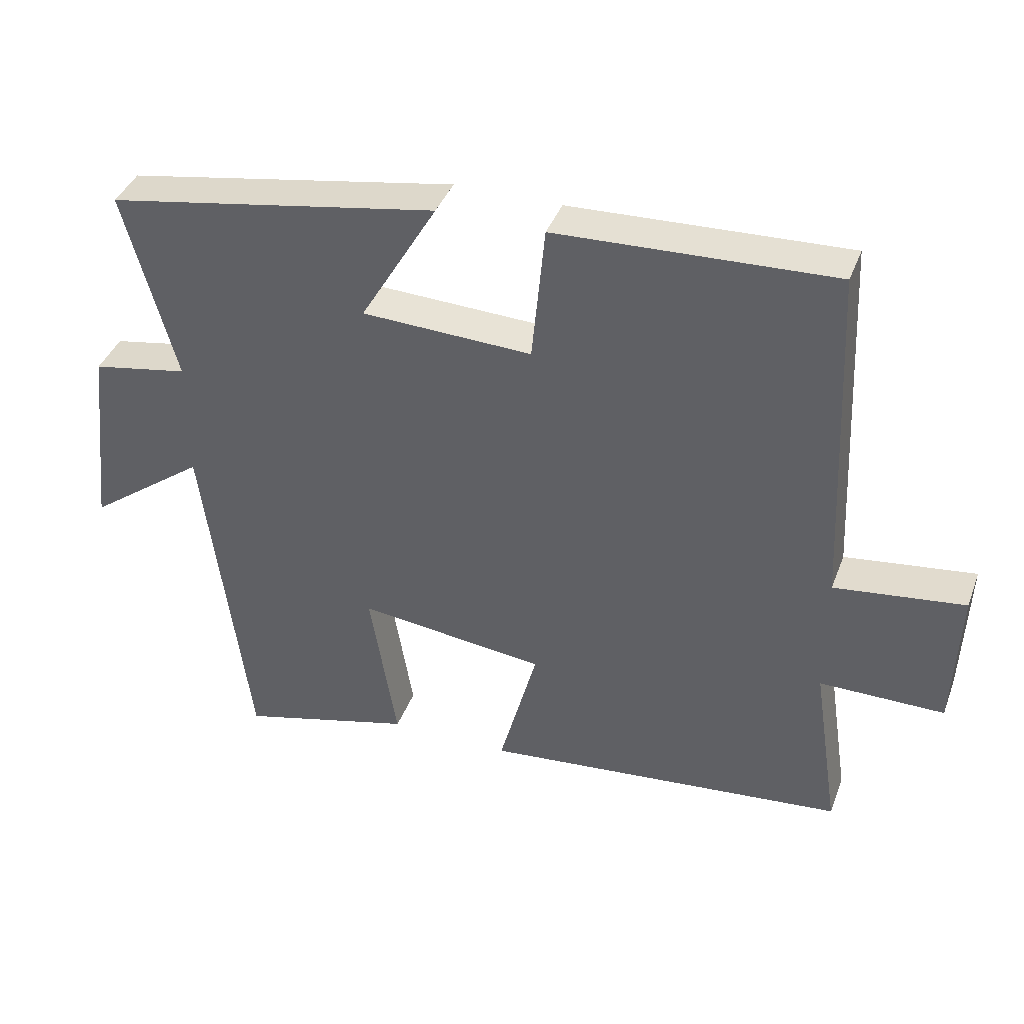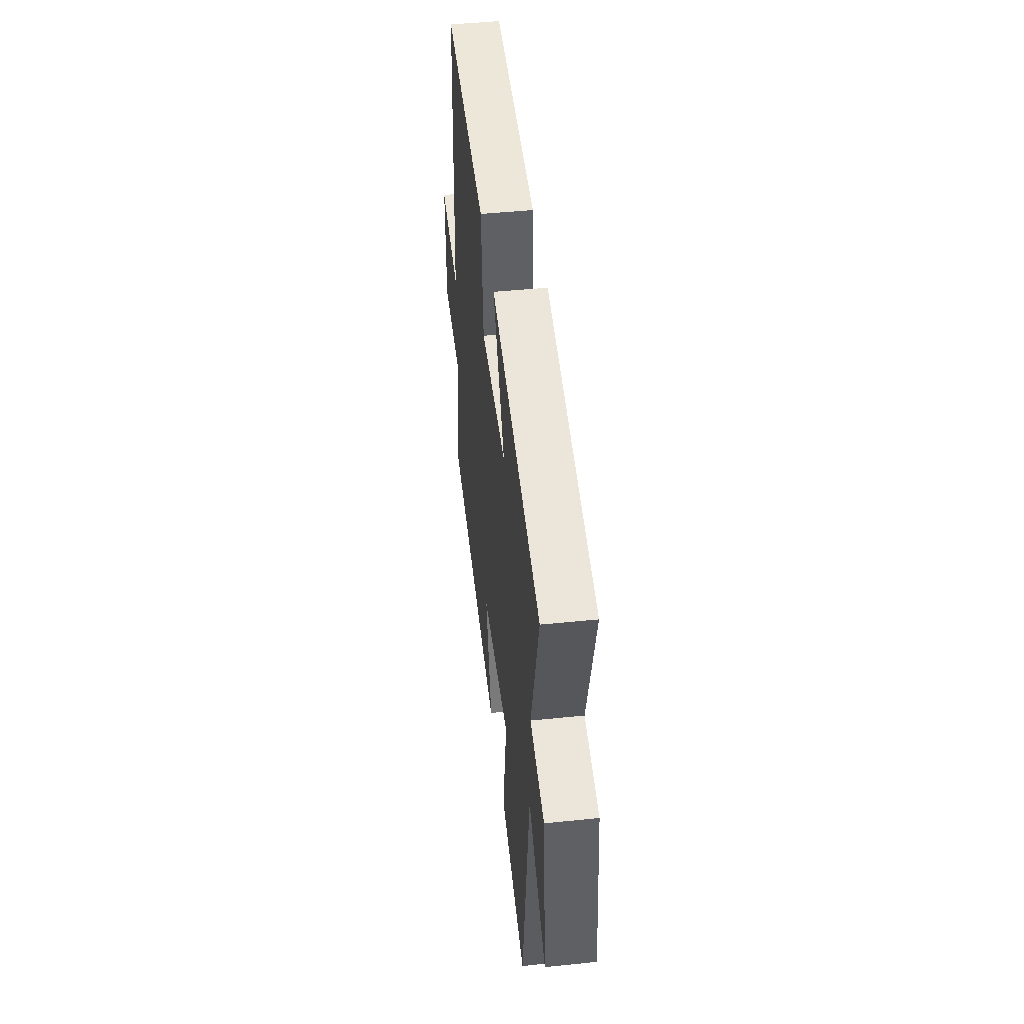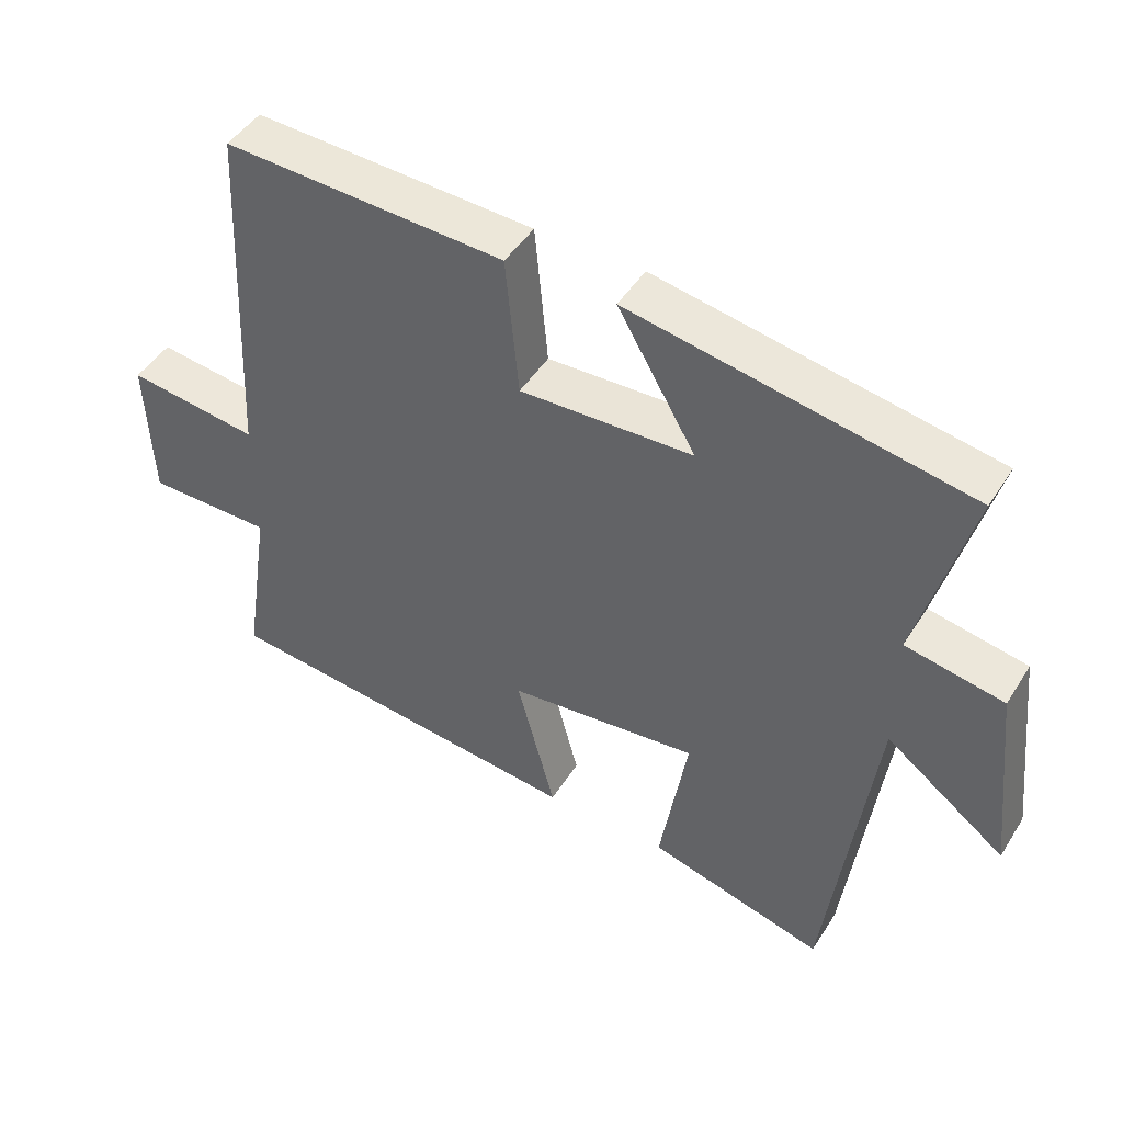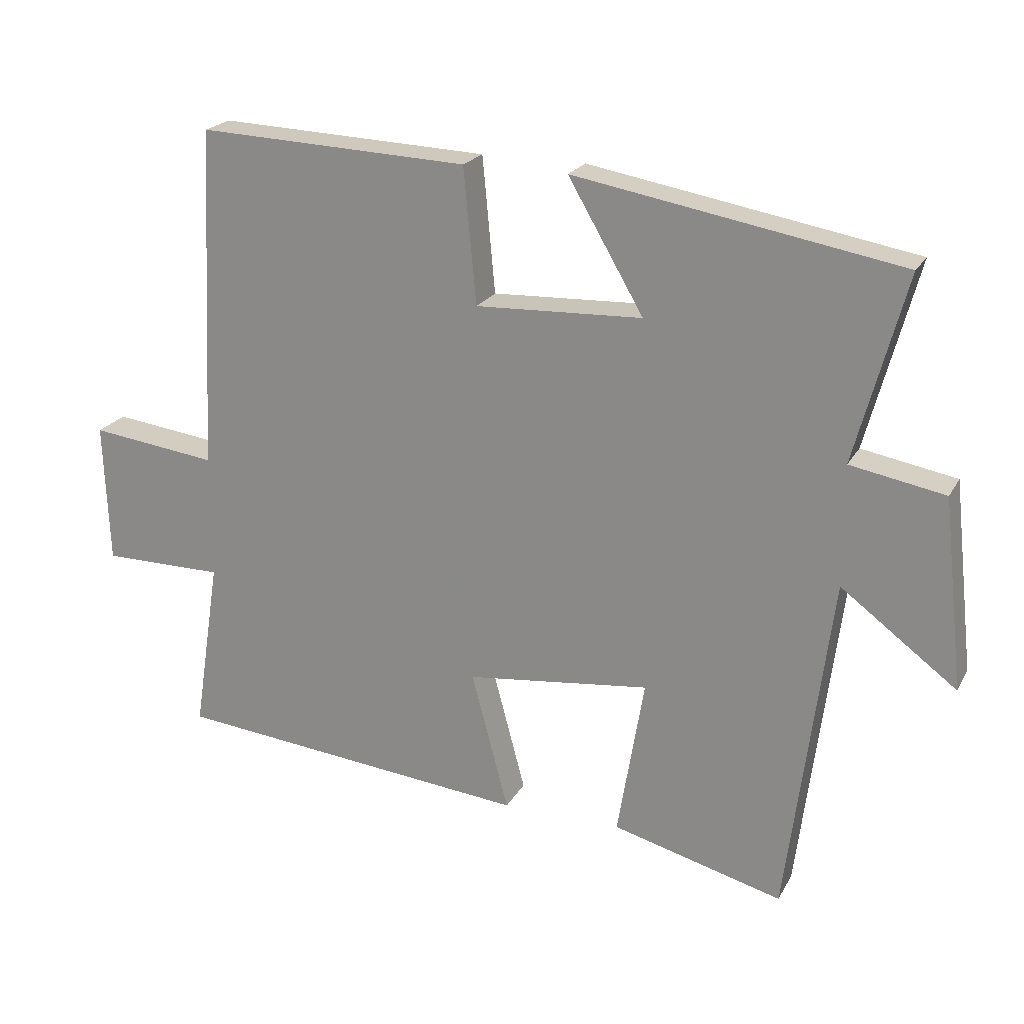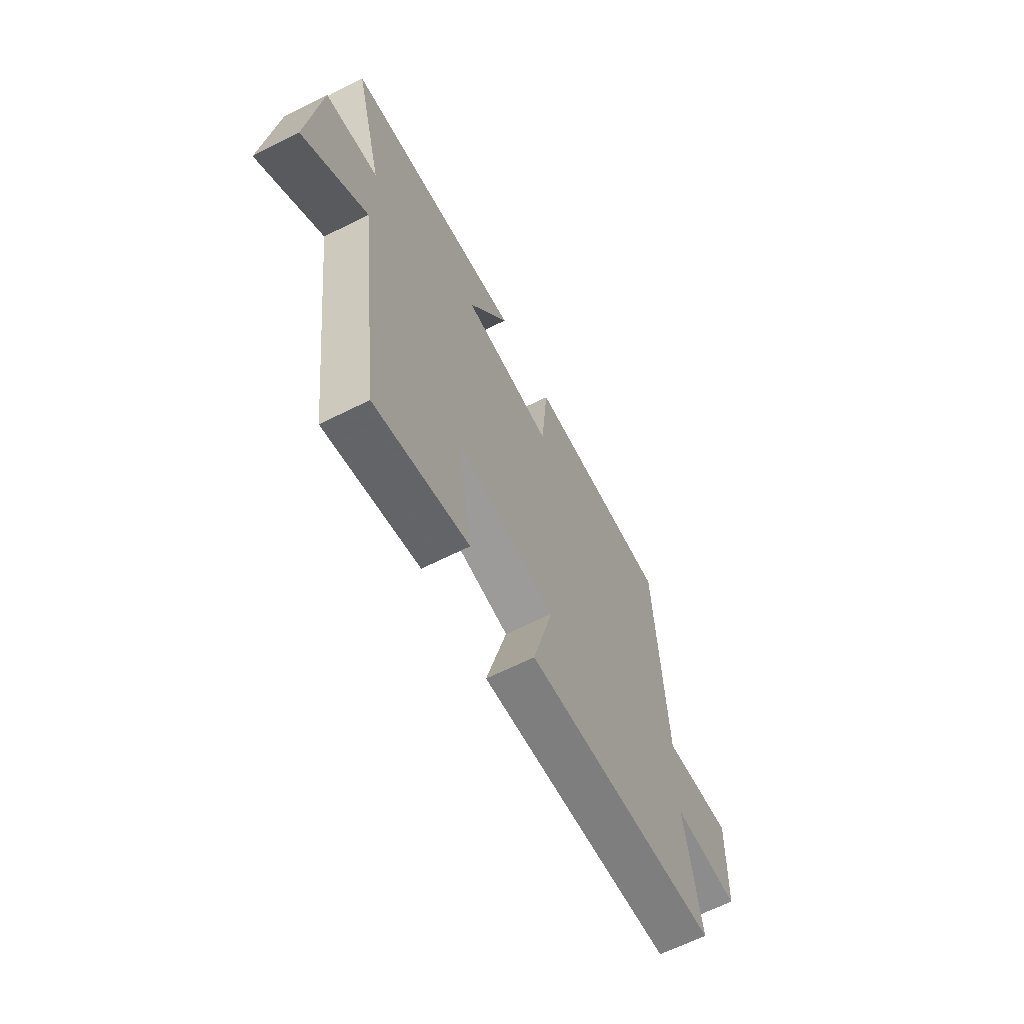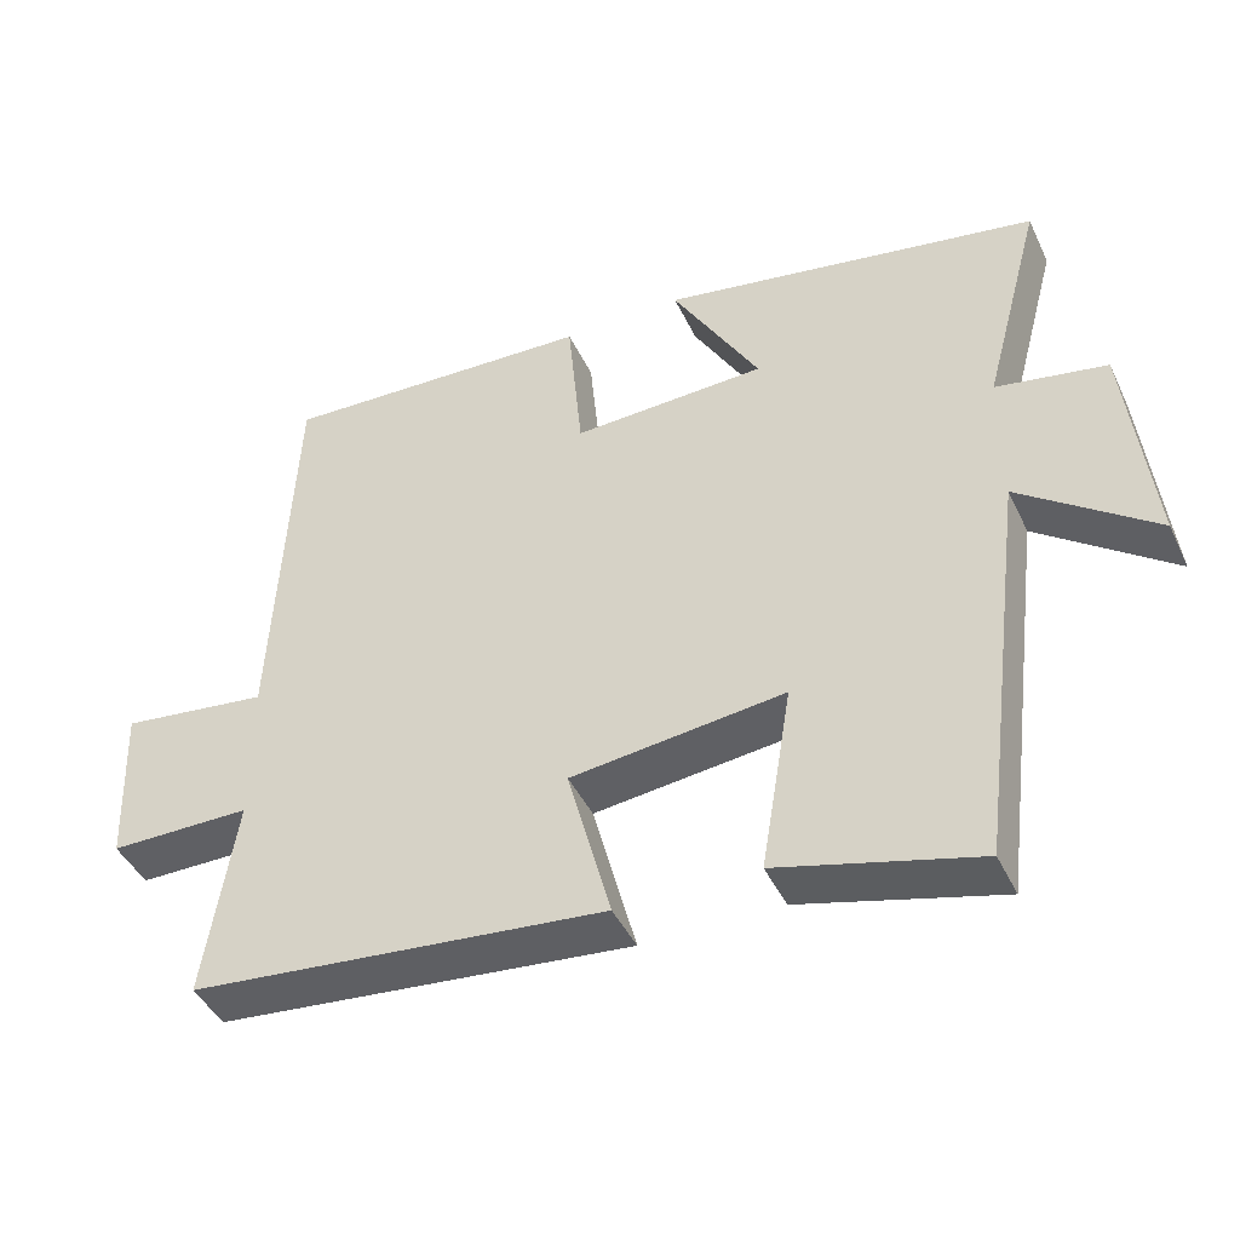
<metadata>
{"format":"obj","ext":"obj","renderer":"f3d","projection":"perspective","resolution":1024,"background":"white","views":[{"elev":39.9,"azim":19.6,"up":"+Z"},{"elev":47.3,"azim":-96.6,"up":"+Z"},{"elev":46.6,"azim":-149.3,"up":"+Z"},{"elev":21.5,"azim":-158.1,"up":"+Z"},{"elev":-64.2,"azim":-63.1,"up":"+Z"},{"elev":-43.8,"azim":-155.8,"up":"+Z"}]}
</metadata>
<code>
v -0.434 0.07 -0.568
v -0.5 0.07 -0.05
v -0.674 0.07 -0.18
v -0.642 0.07 0.106
v -0.5 0.07 0.132
v -0.576 0.07 0.414
v -0.088 0.07 0.5
v -0.201 0.07 0.307
v 0.049 0.07 0.297
v 0.068 0.07 0.5
v 0.475 0.07 0.517
v 0.5 0.07 0.001
v 0.691 0.07 0.025
v 0.683 0.07 -0.187
v 0.5 0.07 -0.187
v 0.54 0.07 -0.447
v 0.003 0.07 -0.5
v 0.059 0.07 -0.29
v -0.217 0.07 -0.258
v -0.177 0.07 -0.5
v -0.434 0 -0.568
v -0.5 0 -0.05
v -0.674 0 -0.18
v -0.642 0 0.106
v -0.5 0 0.132
v -0.576 0 0.414
v -0.088 0 0.5
v -0.201 0 0.307
v 0.049 0 0.297
v 0.068 0 0.5
v 0.475 0 0.517
v 0.5 0 0.001
v 0.691 0 0.025
v 0.683 0 -0.187
v 0.5 0 -0.187
v 0.54 0 -0.447
v 0.003 0 -0.5
v 0.059 0 -0.29
v -0.217 0 -0.258
v -0.177 0 -0.5
f 19 20 1 2
f 18 19 2
f 15 16 17 18
f 15 18 2
f 12 13 14 15
f 11 12 15
f 10 11 15
f 9 10 15
f 8 9 15 2
f 5 6 7 8
f 5 8 2 3
f 3 4 5
f 22 21 40 39
f 22 39 38
f 38 37 36 35
f 22 38 35
f 35 34 33 32
f 35 32 31
f 35 31 30
f 35 30 29
f 22 35 29 28
f 28 27 26 25
f 23 22 28 25
f 25 24 23
f 1 21 22 2
f 2 22 23 3
f 3 23 24 4
f 4 24 25 5
f 5 25 26 6
f 6 26 27 7
f 7 27 28 8
f 8 28 29 9
f 9 29 30 10
f 10 30 31 11
f 11 31 32 12
f 12 32 33 13
f 13 33 34 14
f 14 34 35 15
f 15 35 36 16
f 16 36 37 17
f 17 37 38 18
f 18 38 39 19
f 19 39 40 20
f 20 40 21 1

</code>
